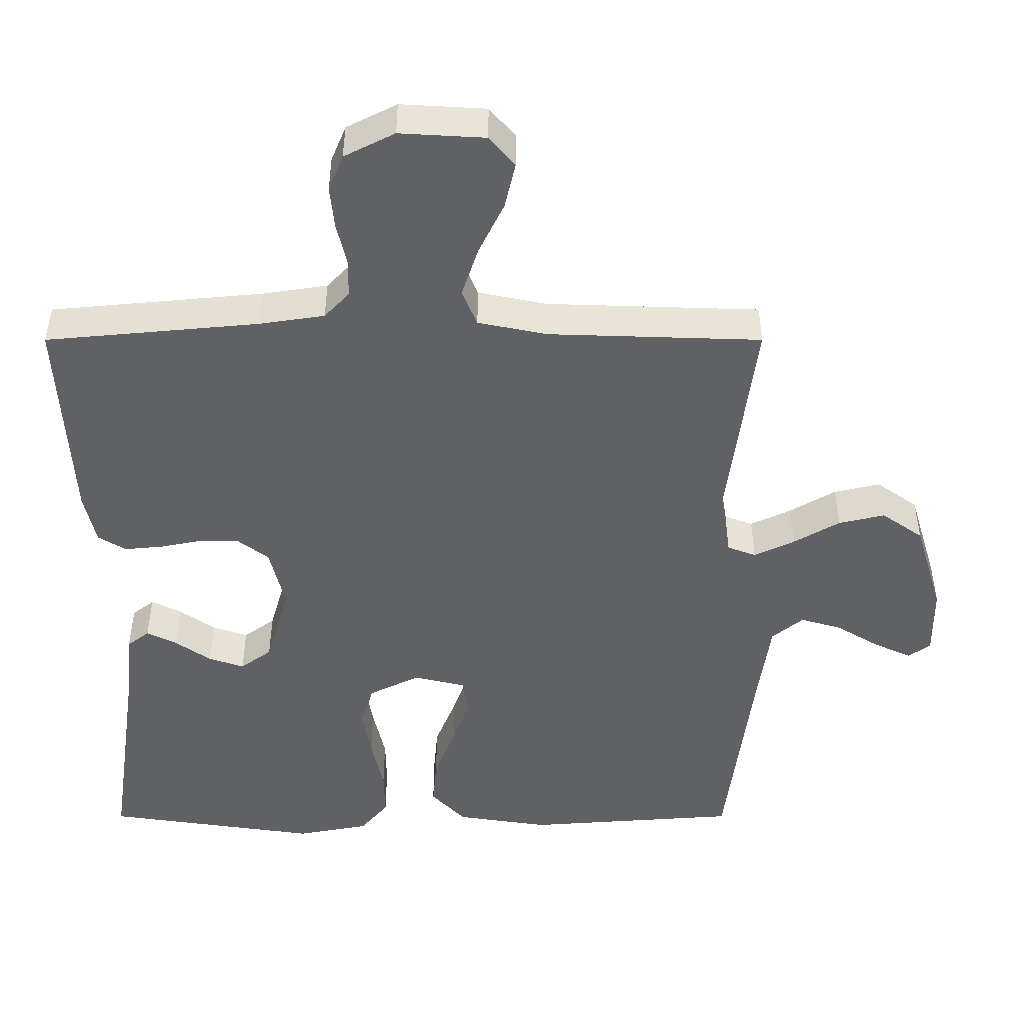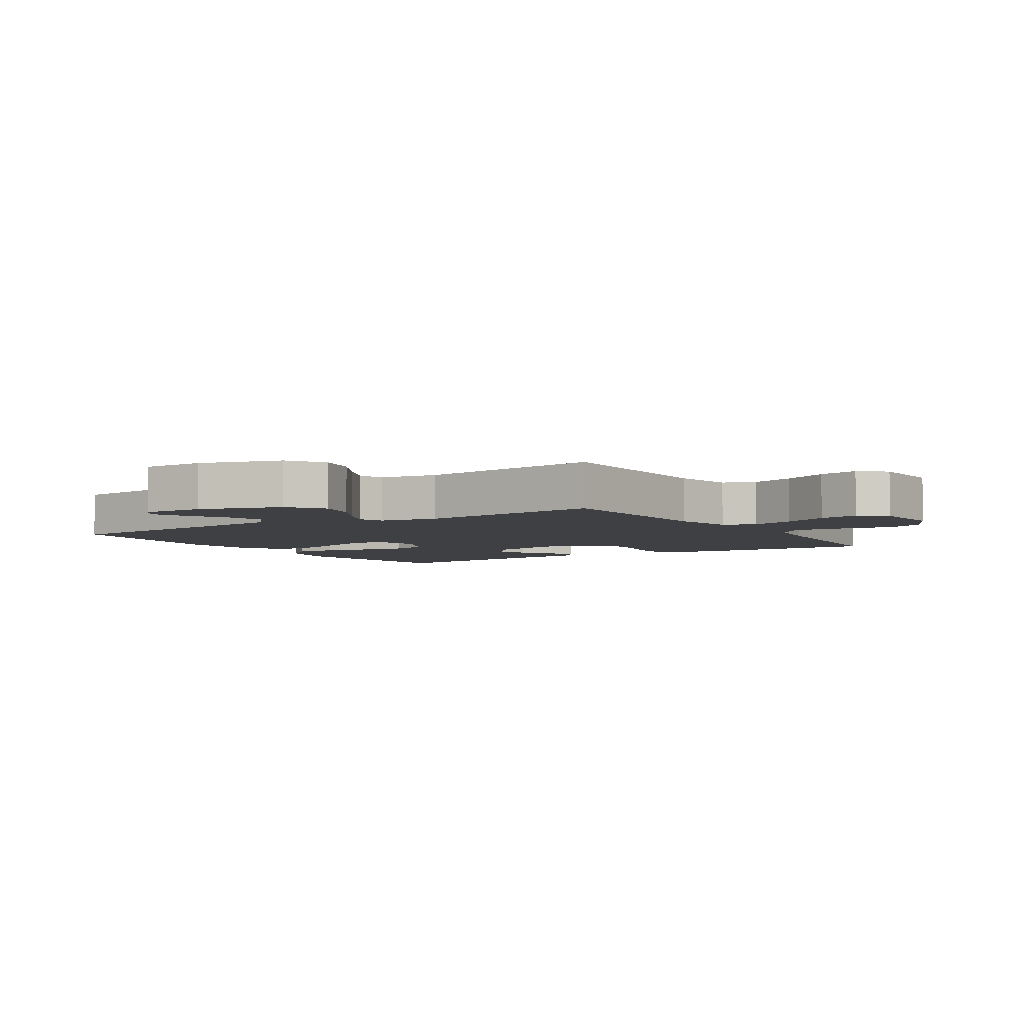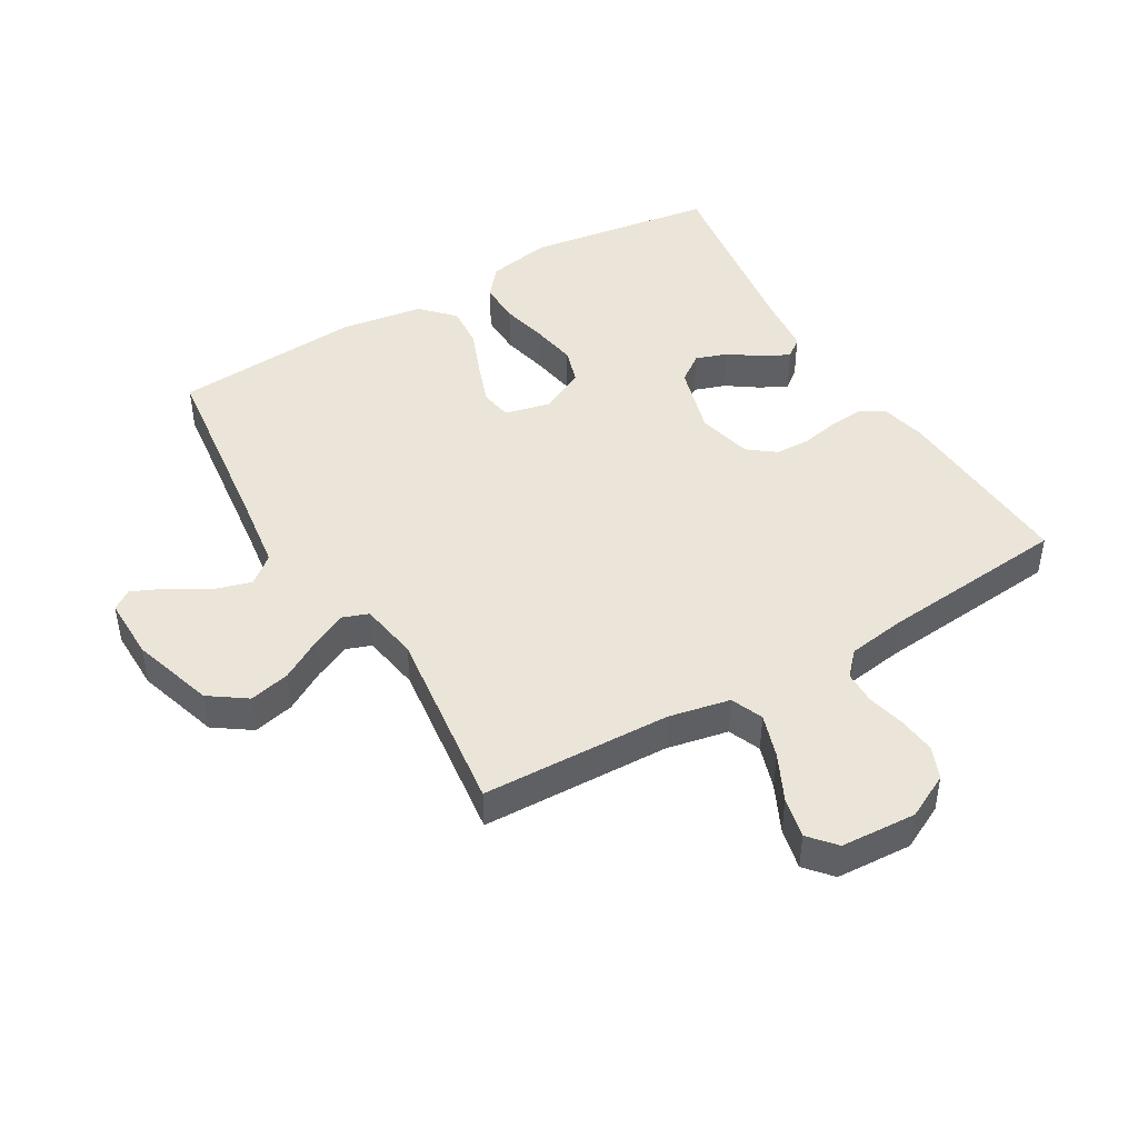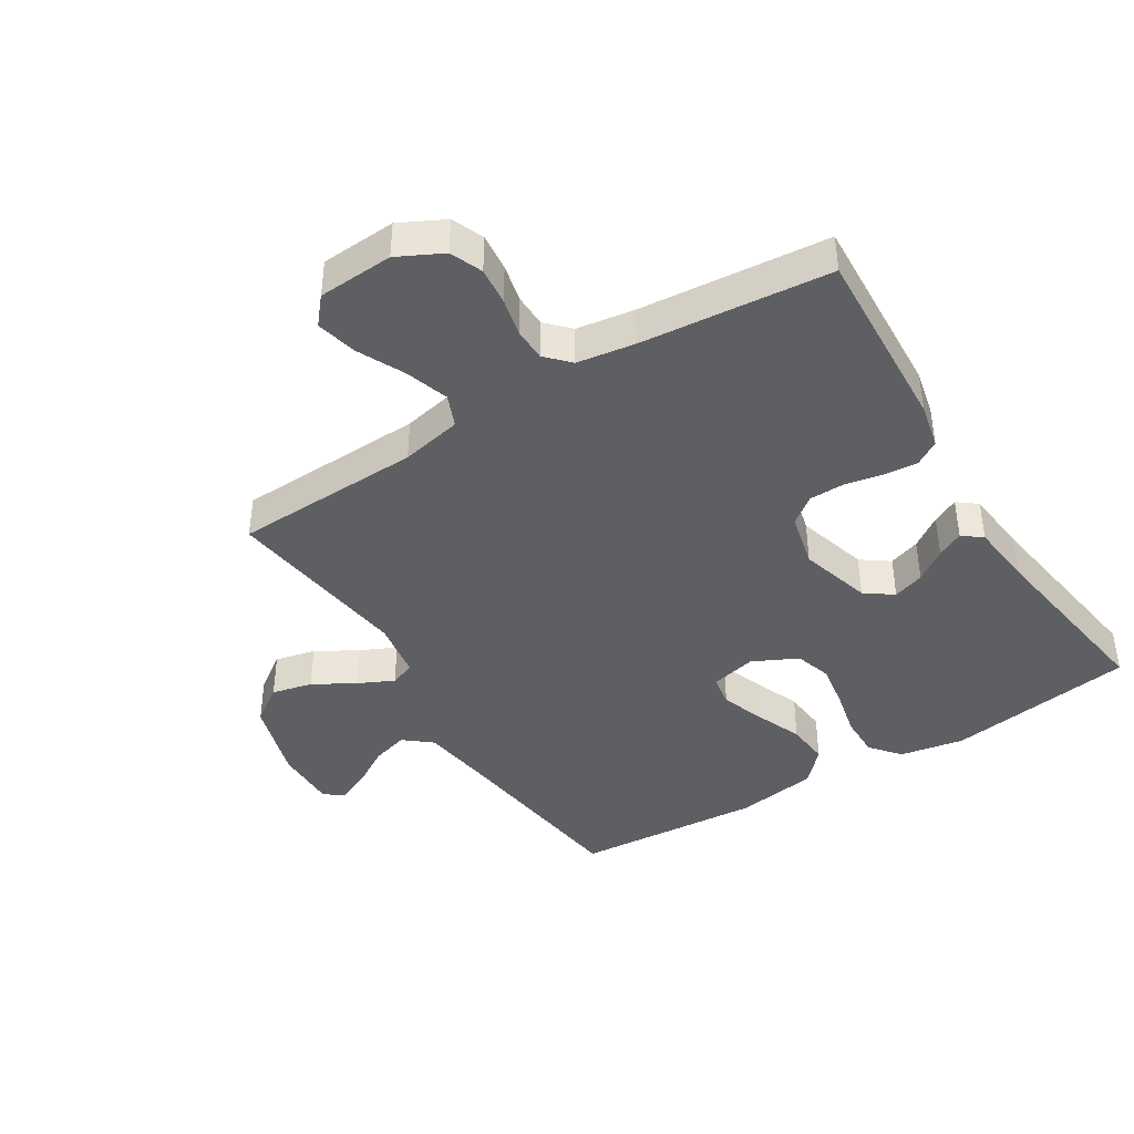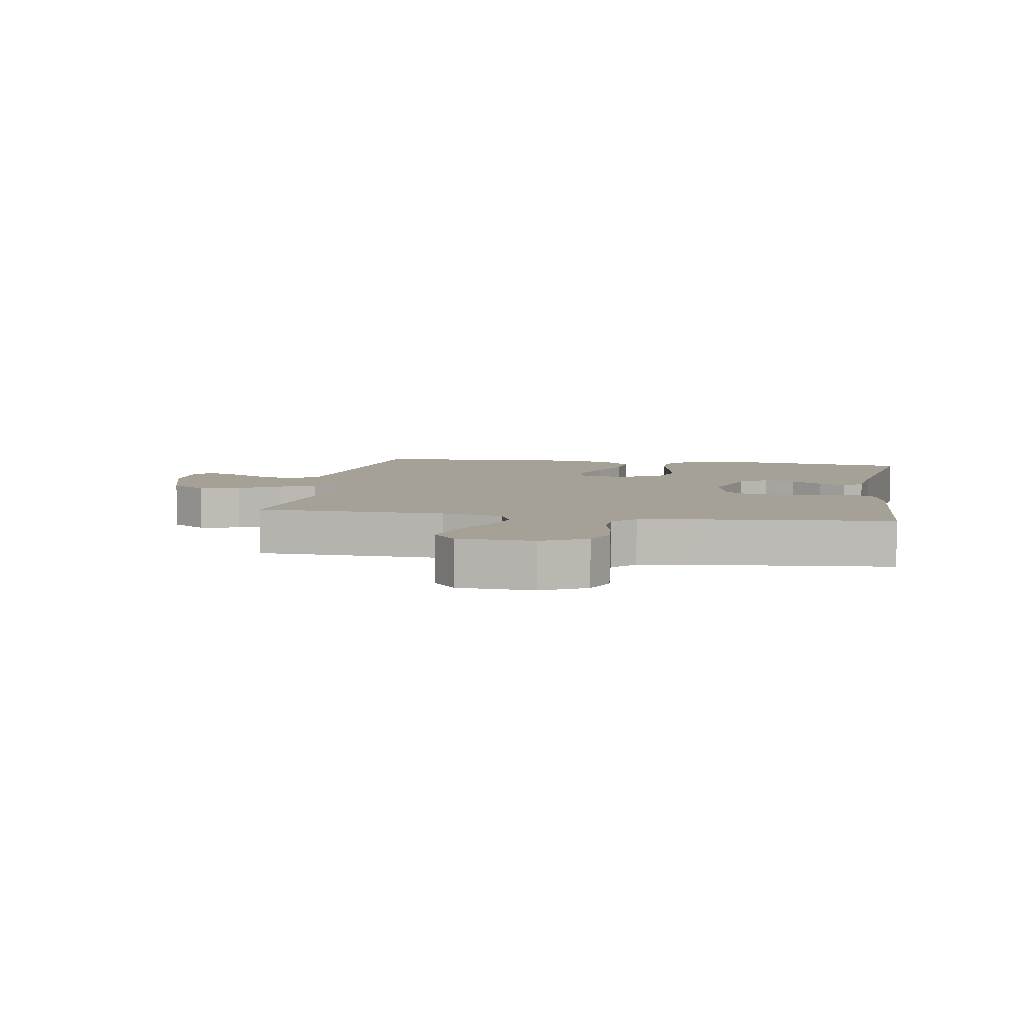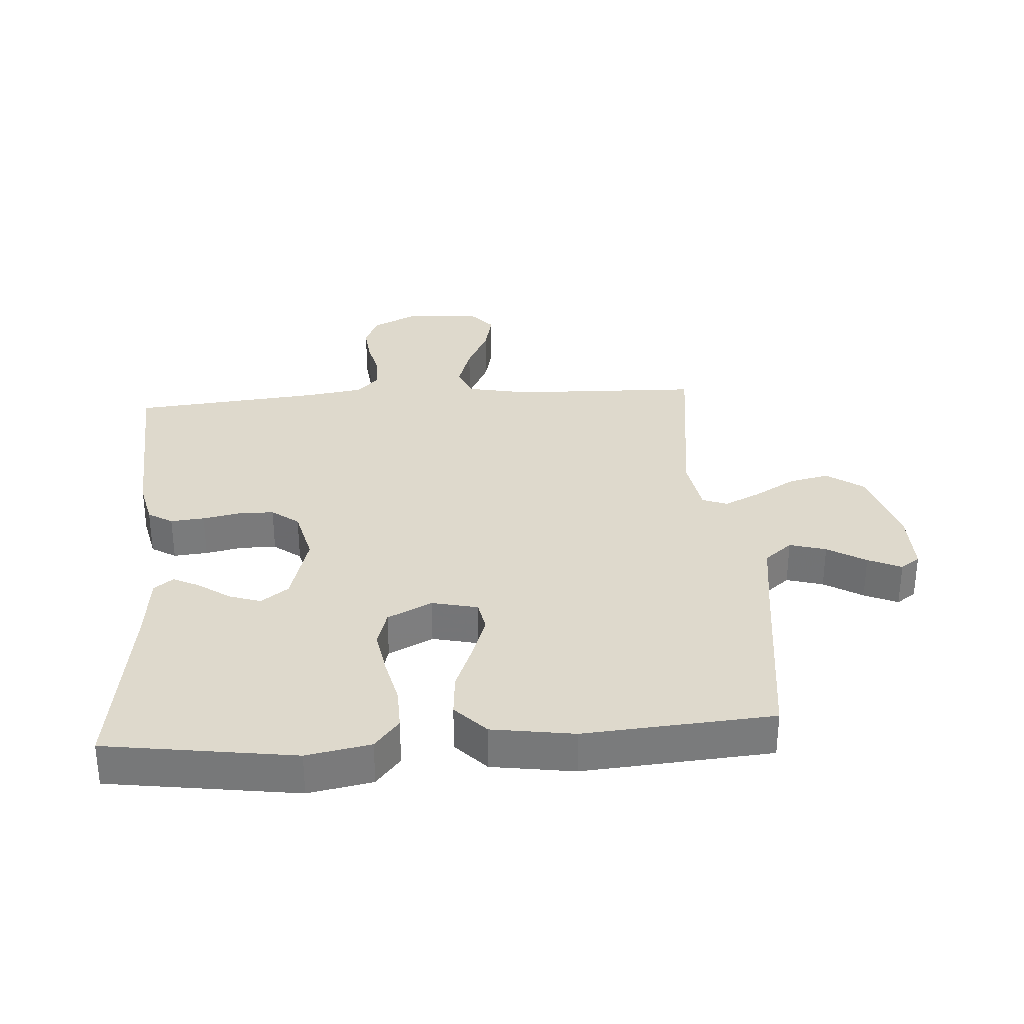
<metadata>
{"format":"obj","ext":"obj","renderer":"f3d","projection":"perspective","resolution":1024,"background":"white","views":[{"elev":41.7,"azim":-180.0,"up":"+Z"},{"elev":-4.8,"azim":-57.4,"up":"+Y"},{"elev":45.0,"azim":-30.6,"up":"+Y"},{"elev":-41.5,"azim":31.9,"up":"+Y"},{"elev":6.1,"azim":9.5,"up":"+Y"},{"elev":32.1,"azim":175.9,"up":"+Y"}]}
</metadata>
<code>
v -0.5 0.07 0.5
v -0.2 0.07 0.51
v -0.103 0.07 0.53
v -0.082 0.07 0.581
v -0.105 0.07 0.651
v -0.141 0.07 0.725
v -0.156 0.07 0.79
v -0.12 0.07 0.832
v 0 0.07 0.839
v 0.071 0.07 0.803
v 0.092 0.07 0.752
v 0.086 0.07 0.692
v 0.072 0.07 0.632
v 0.073 0.07 0.579
v 0.108 0.07 0.542
v 0.2 0.07 0.528
v 0.5 0.07 0.5
v 0.484 0.07 0.2
v 0.468 0.07 0.128
v 0.429 0.07 0.104
v 0.375 0.07 0.109
v 0.315 0.07 0.121
v 0.259 0.07 0.12
v 0.216 0.07 0.087
v 0.195 0.07 0
v 0.228 0.07 -0.114
v 0.272 0.07 -0.146
v 0.322 0.07 -0.129
v 0.372 0.07 -0.094
v 0.414 0.07 -0.073
v 0.445 0.07 -0.097
v 0.456 0.07 -0.2
v 0.5 0.07 -0.5
v 0.2 0.07 -0.544
v 0.098 0.07 -0.525
v 0.059 0.07 -0.478
v 0.06 0.07 -0.411
v 0.077 0.07 -0.336
v 0.089 0.07 -0.264
v 0.071 0.07 -0.206
v 0 0.07 -0.171
v -0.073 0.07 -0.188
v -0.082 0.07 -0.238
v -0.057 0.07 -0.307
v -0.027 0.07 -0.382
v -0.021 0.07 -0.451
v -0.069 0.07 -0.502
v -0.2 0.07 -0.522
v -0.5 0.07 -0.5
v -0.538 0.07 -0.2
v -0.555 0.07 -0.08
v -0.599 0.07 -0.044
v -0.657 0.07 -0.061
v -0.718 0.07 -0.098
v -0.771 0.07 -0.122
v -0.802 0.07 -0.1
v -0.801 0.07 0
v -0.761 0.07 0.131
v -0.703 0.07 0.172
v -0.638 0.07 0.157
v -0.573 0.07 0.119
v -0.516 0.07 0.092
v -0.476 0.07 0.107
v -0.461 0.07 0.2
v -0.5 0 0.5
v -0.2 0 0.51
v -0.103 0 0.53
v -0.082 0 0.581
v -0.105 0 0.651
v -0.141 0 0.725
v -0.156 0 0.79
v -0.12 0 0.832
v 0 0 0.839
v 0.071 0 0.803
v 0.092 0 0.752
v 0.086 0 0.692
v 0.072 0 0.632
v 0.073 0 0.579
v 0.108 0 0.542
v 0.2 0 0.528
v 0.5 0 0.5
v 0.484 0 0.2
v 0.468 0 0.128
v 0.429 0 0.104
v 0.375 0 0.109
v 0.315 0 0.121
v 0.259 0 0.12
v 0.216 0 0.087
v 0.195 0 0
v 0.228 0 -0.114
v 0.272 0 -0.146
v 0.322 0 -0.129
v 0.372 0 -0.094
v 0.414 0 -0.073
v 0.445 0 -0.097
v 0.456 0 -0.2
v 0.5 0 -0.5
v 0.2 0 -0.544
v 0.098 0 -0.525
v 0.059 0 -0.478
v 0.06 0 -0.411
v 0.077 0 -0.336
v 0.089 0 -0.264
v 0.071 0 -0.206
v 0 0 -0.171
v -0.073 0 -0.188
v -0.082 0 -0.238
v -0.057 0 -0.307
v -0.027 0 -0.382
v -0.021 0 -0.451
v -0.069 0 -0.502
v -0.2 0 -0.522
v -0.5 0 -0.5
v -0.538 0 -0.2
v -0.555 0 -0.08
v -0.599 0 -0.044
v -0.657 0 -0.061
v -0.718 0 -0.098
v -0.771 0 -0.122
v -0.802 0 -0.1
v -0.801 0 0
v -0.761 0 0.131
v -0.703 0 0.172
v -0.638 0 0.157
v -0.573 0 0.119
v -0.516 0 0.092
v -0.476 0 0.107
v -0.461 0 0.2
f 59 60 61
f 58 59 61
f 57 58 61
f 56 57 61
f 55 56 61
f 54 55 61
f 53 54 61
f 52 53 61 62
f 51 52 62 63
f 48 49 50
f 47 48 50
f 46 47 50
f 45 46 50
f 44 45 50
f 50 51 63
f 44 50 63
f 43 44 63
f 36 37 38
f 35 36 38
f 34 35 38
f 33 34 38
f 32 33 38
f 31 32 38
f 30 31 38
f 29 30 38
f 28 29 38
f 27 28 38 39
f 26 27 39 40
f 20 21 22
f 19 20 22
f 18 19 22
f 17 18 22
f 16 17 22
f 15 16 22 23
f 14 15 23 24
f 11 12 13
f 10 11 13
f 9 10 13
f 8 9 13
f 7 8 13
f 6 7 13
f 5 6 13
f 4 5 13 14
f 14 24 25
f 4 14 25
f 3 4 25
f 64 1 2
f 64 2 3
f 63 64 3
f 43 63 3
f 42 43 3
f 3 25 26
f 42 3 26
f 41 42 26
f 26 40 41
f 125 124 123
f 125 123 122
f 125 122 121
f 125 121 120
f 125 120 119
f 125 119 118
f 125 118 117
f 126 125 117 116
f 127 126 116 115
f 114 113 112
f 114 112 111
f 114 111 110
f 114 110 109
f 114 109 108
f 127 115 114
f 127 114 108
f 127 108 107
f 102 101 100
f 102 100 99
f 102 99 98
f 102 98 97
f 102 97 96
f 102 96 95
f 102 95 94
f 102 94 93
f 102 93 92
f 103 102 92 91
f 104 103 91 90
f 86 85 84
f 86 84 83
f 86 83 82
f 86 82 81
f 86 81 80
f 87 86 80 79
f 88 87 79 78
f 77 76 75
f 77 75 74
f 77 74 73
f 77 73 72
f 77 72 71
f 77 71 70
f 77 70 69
f 78 77 69 68
f 89 88 78
f 89 78 68
f 89 68 67
f 66 65 128
f 67 66 128
f 67 128 127
f 67 127 107
f 67 107 106
f 90 89 67
f 90 67 106
f 90 106 105
f 105 104 90
f 1 65 66 2
f 2 66 67 3
f 3 67 68 4
f 4 68 69 5
f 5 69 70 6
f 6 70 71 7
f 7 71 72 8
f 8 72 73 9
f 9 73 74 10
f 10 74 75 11
f 11 75 76 12
f 12 76 77 13
f 13 77 78 14
f 14 78 79 15
f 15 79 80 16
f 16 80 81 17
f 17 81 82 18
f 18 82 83 19
f 19 83 84 20
f 20 84 85 21
f 21 85 86 22
f 22 86 87 23
f 23 87 88 24
f 24 88 89 25
f 25 89 90 26
f 26 90 91 27
f 27 91 92 28
f 28 92 93 29
f 29 93 94 30
f 30 94 95 31
f 31 95 96 32
f 32 96 97 33
f 33 97 98 34
f 34 98 99 35
f 35 99 100 36
f 36 100 101 37
f 37 101 102 38
f 38 102 103 39
f 39 103 104 40
f 40 104 105 41
f 41 105 106 42
f 42 106 107 43
f 43 107 108 44
f 44 108 109 45
f 45 109 110 46
f 46 110 111 47
f 47 111 112 48
f 48 112 113 49
f 49 113 114 50
f 50 114 115 51
f 51 115 116 52
f 52 116 117 53
f 53 117 118 54
f 54 118 119 55
f 55 119 120 56
f 56 120 121 57
f 57 121 122 58
f 58 122 123 59
f 59 123 124 60
f 60 124 125 61
f 61 125 126 62
f 62 126 127 63
f 63 127 128 64
f 64 128 65 1

</code>
